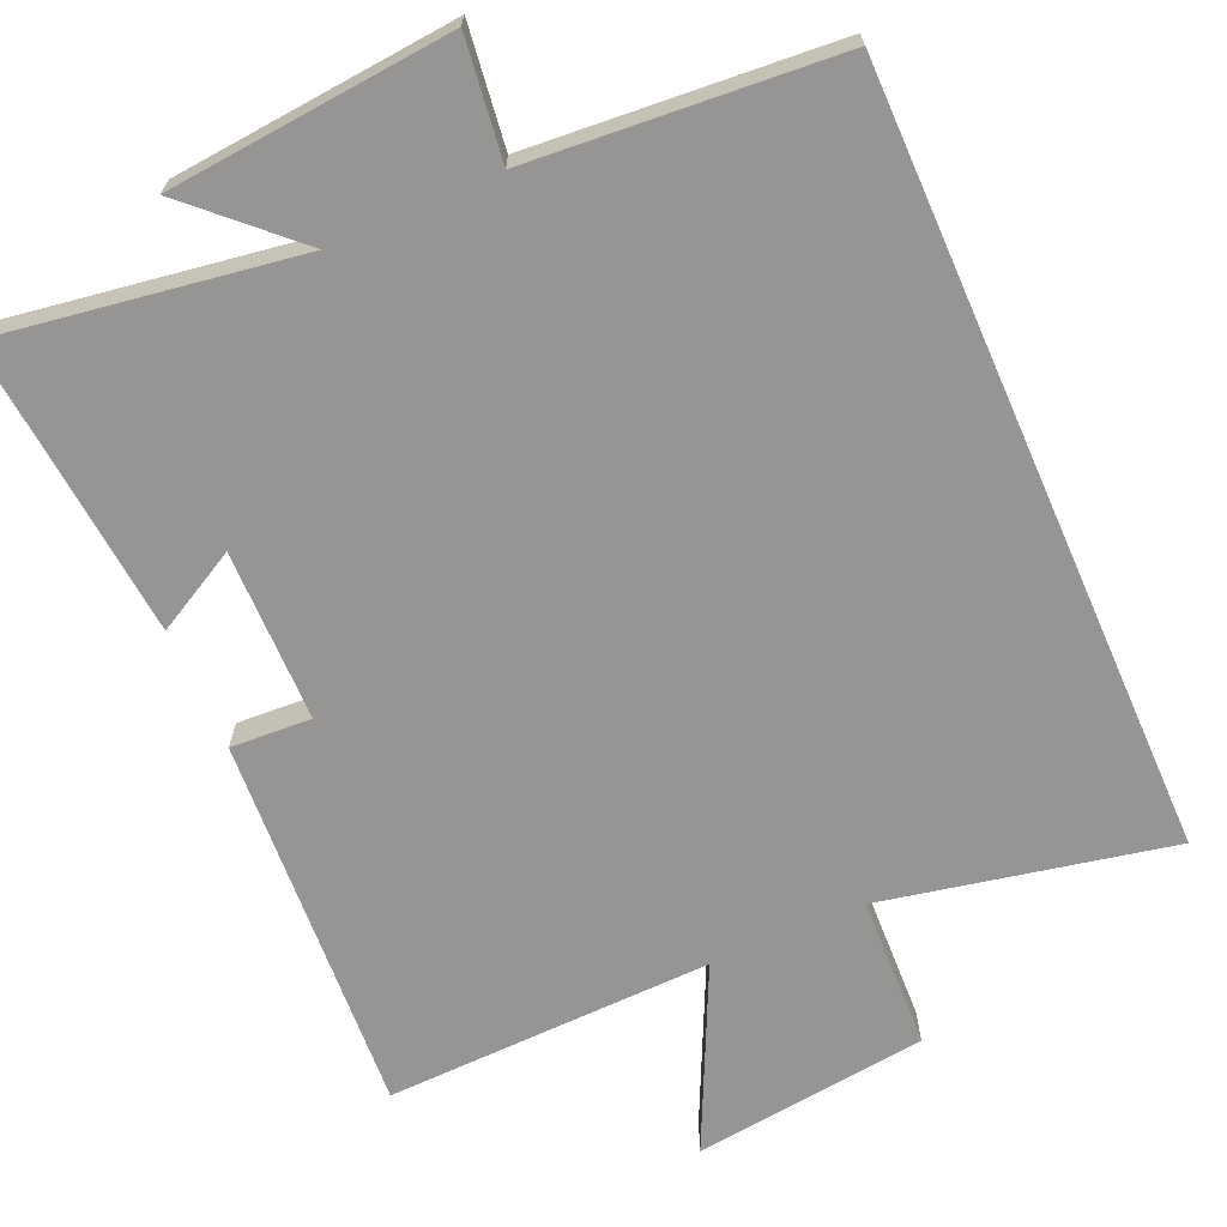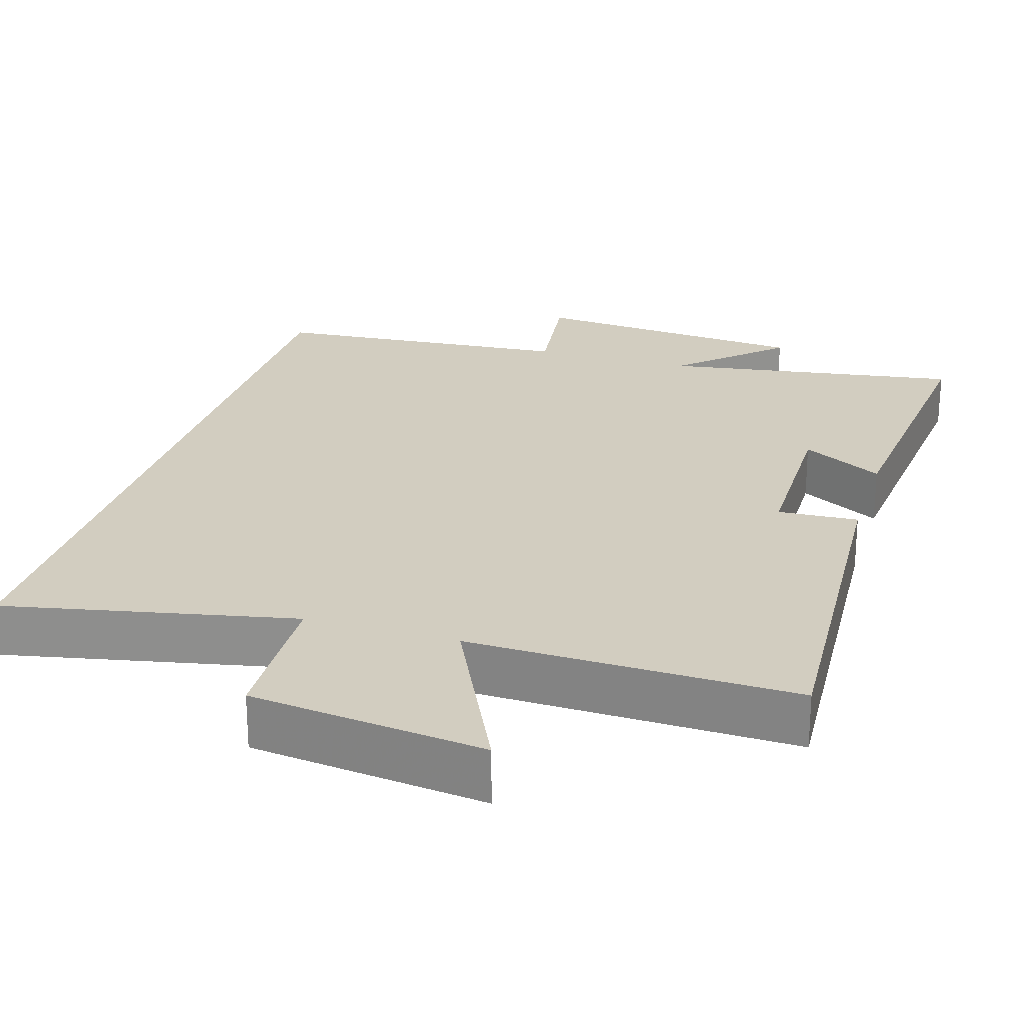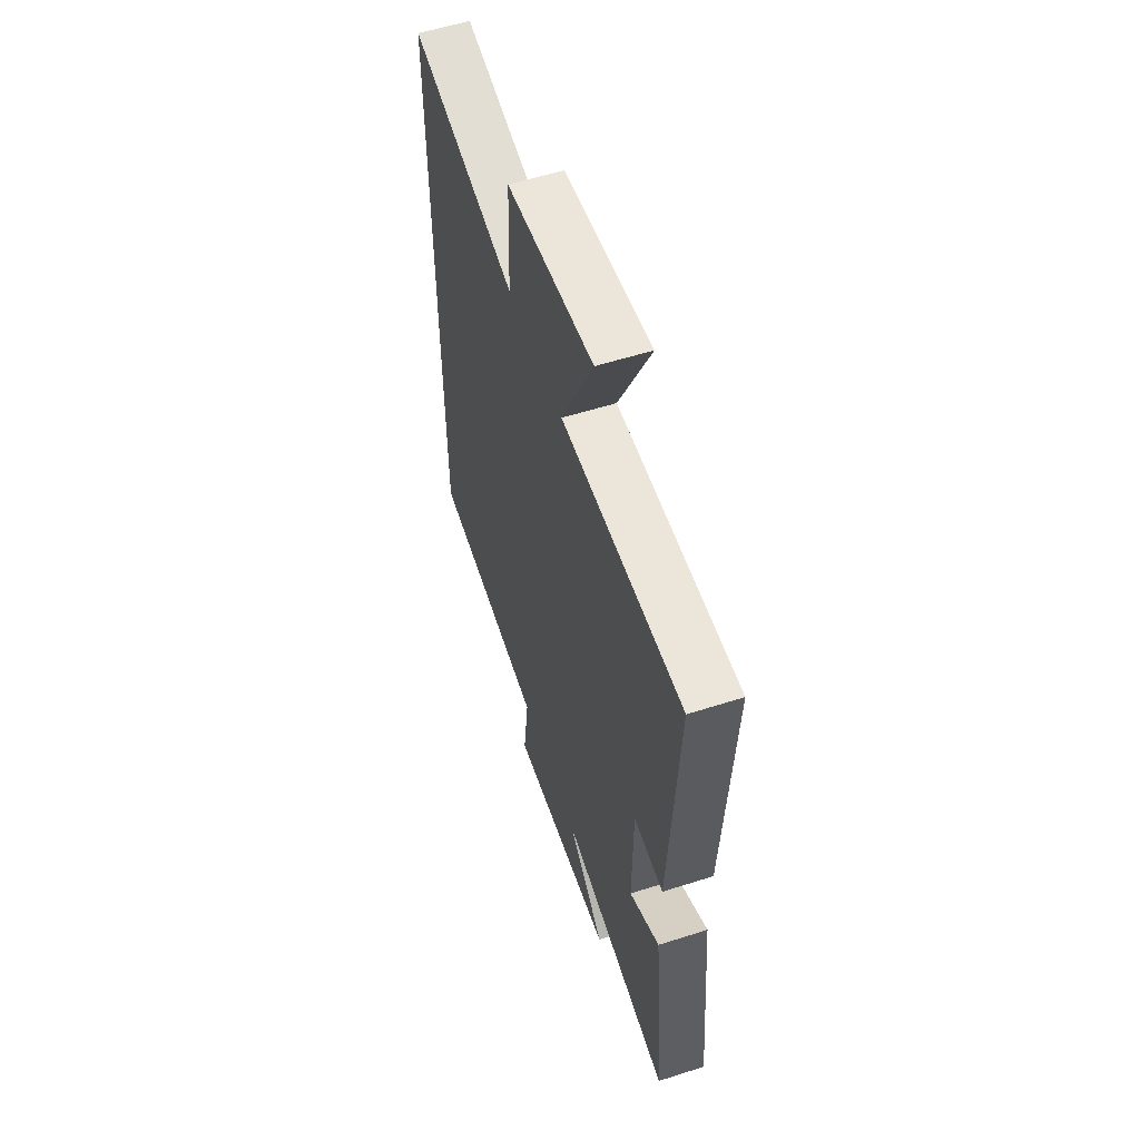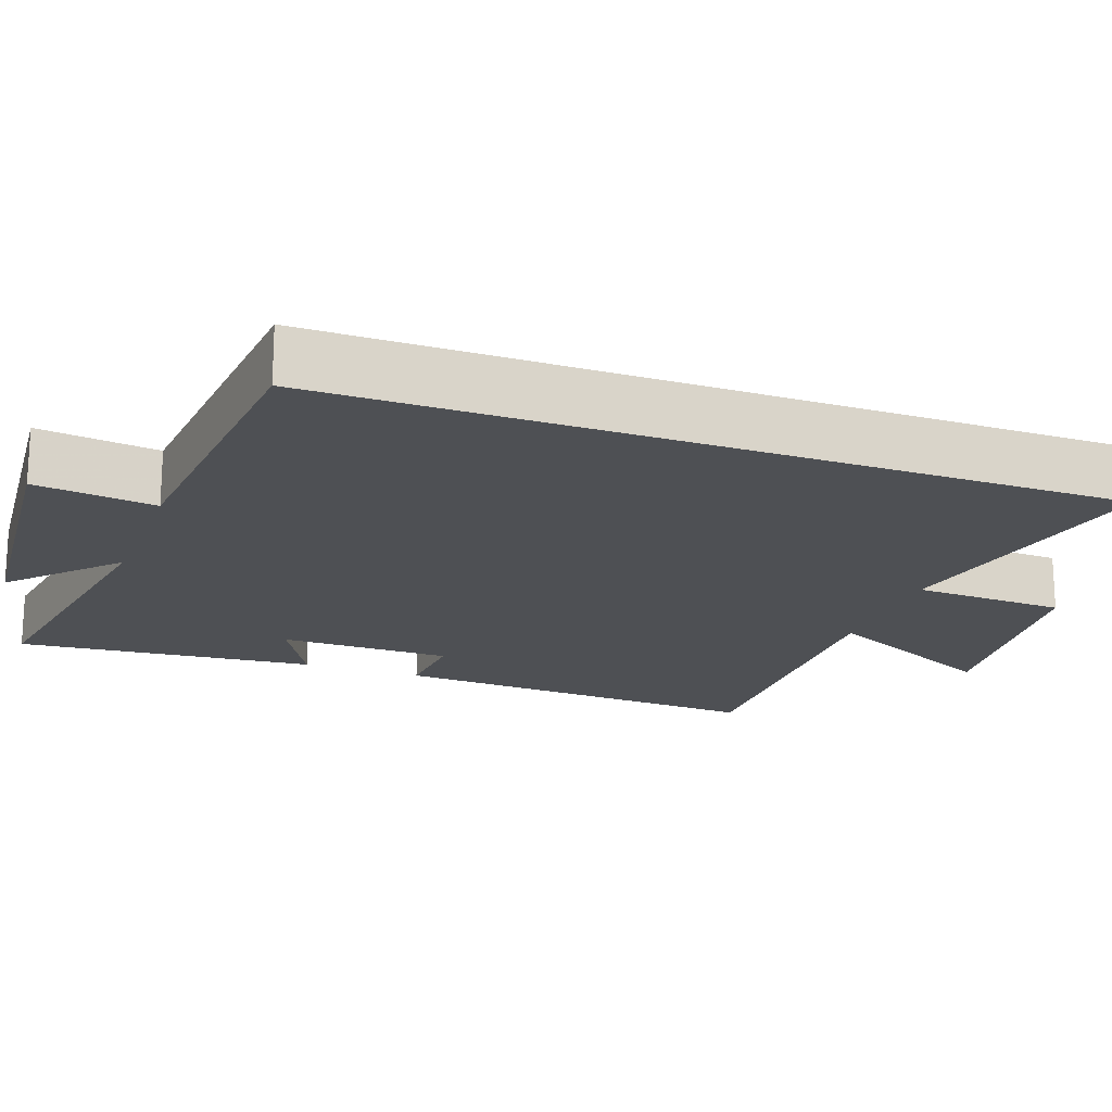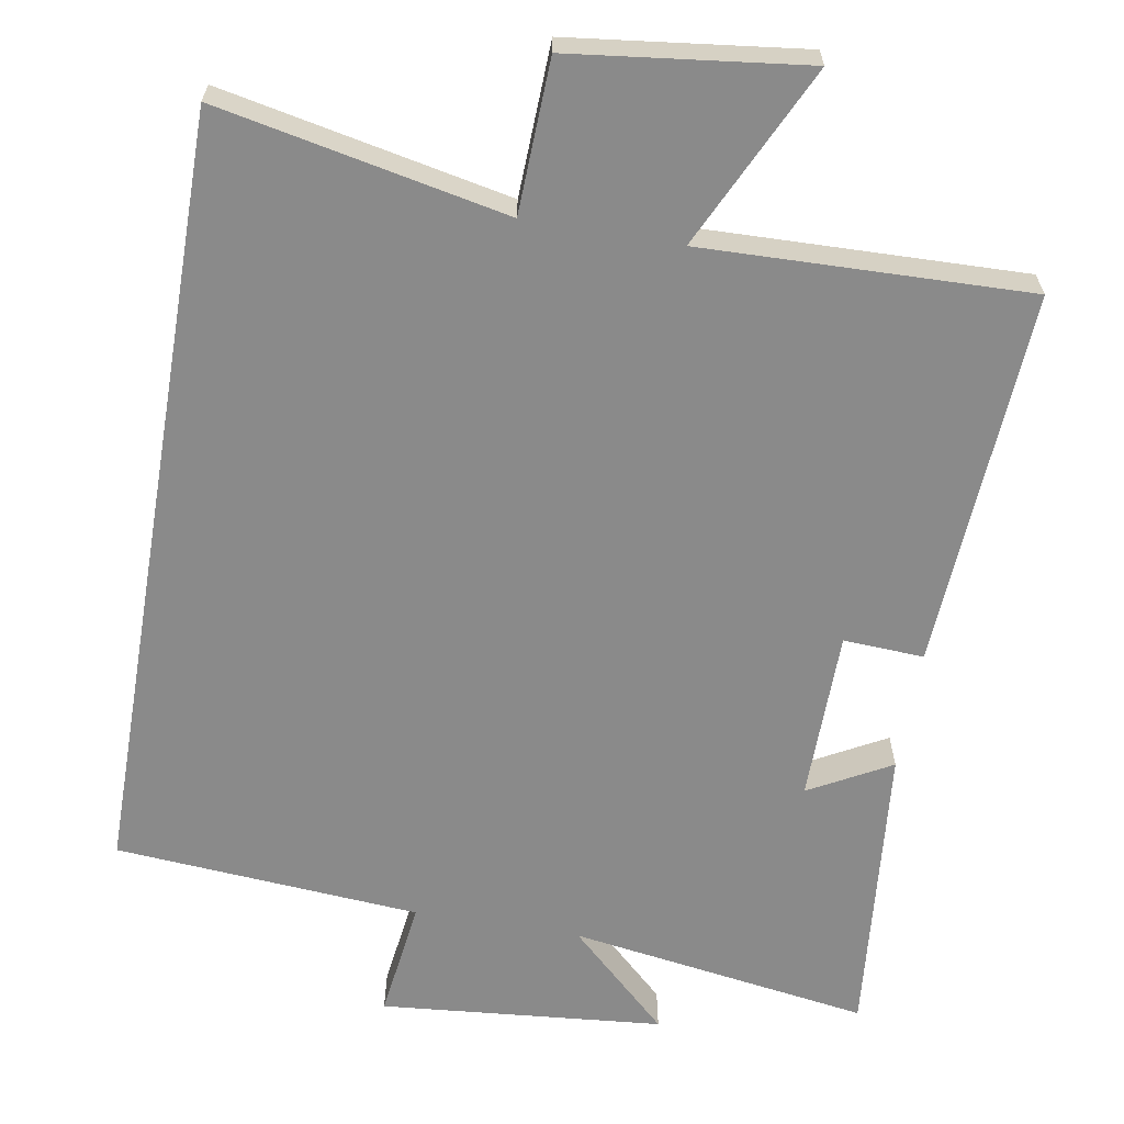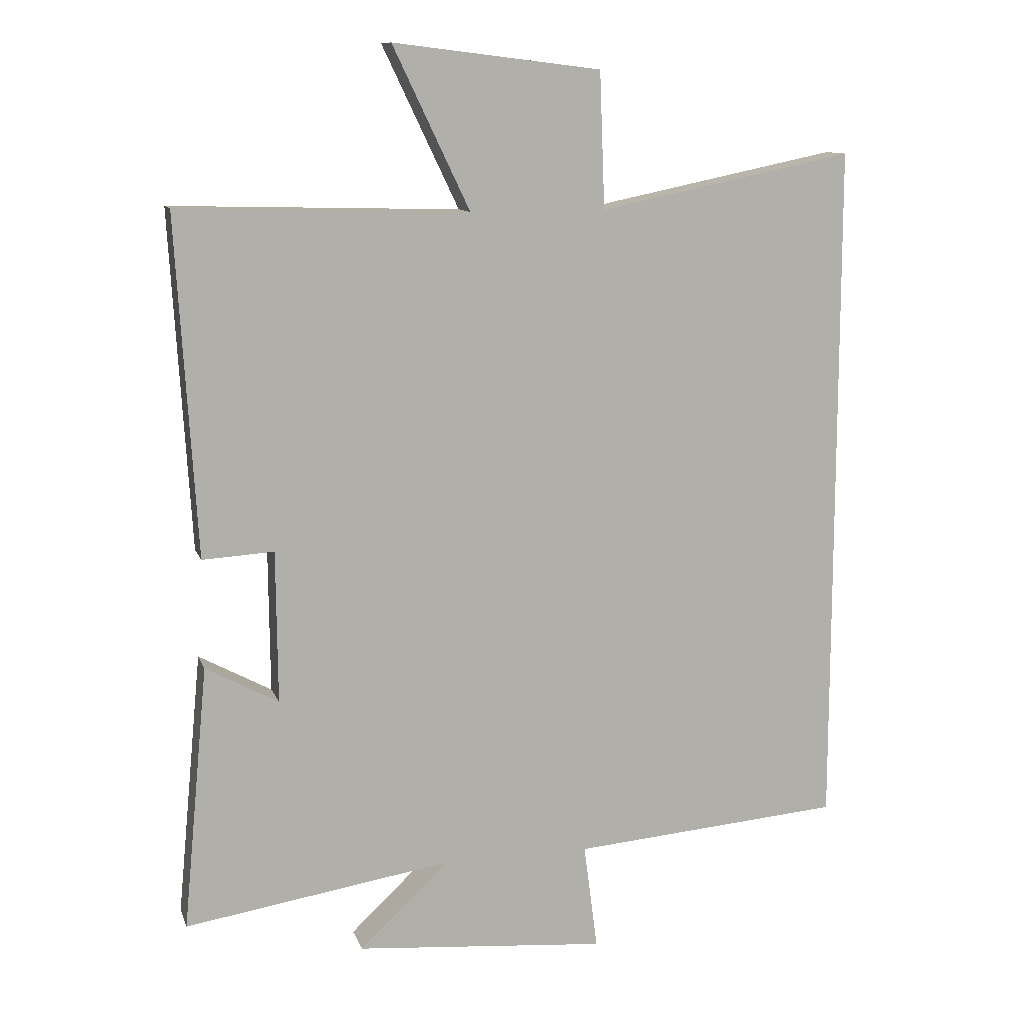
<metadata>
{"format":"obj","ext":"obj","renderer":"f3d","projection":"perspective","resolution":1024,"background":"white","views":[{"elev":-67.6,"azim":-156.3,"up":"+Y"},{"elev":24.4,"azim":16.9,"up":"+Y"},{"elev":57.0,"azim":71.6,"up":"+Z"},{"elev":-18.7,"azim":-110.2,"up":"+Y"},{"elev":-63.5,"azim":-9.7,"up":"+Y"},{"elev":11.3,"azim":164.5,"up":"+Z"}]}
</metadata>
<code>
v -0.5 0.07 -0.468
v -0.5 0.07 0.579
v -0.114 0.07 0.5
v -0.106 0.07 0.705
v 0.208 0.07 0.743
v 0.092 0.07 0.5
v 0.53 0.07 0.512
v 0.5 0.07 0.002
v 0.392 0.07 0.008
v 0.39 0.07 -0.222
v 0.5 0.07 -0.162
v 0.538 0.07 -0.562
v 0.134 0.07 -0.5
v 0.269 0.07 -0.627
v -0.111 0.07 -0.661
v -0.09 0.07 -0.5
v -0.5 0 -0.468
v -0.5 0 0.579
v -0.114 0 0.5
v -0.106 0 0.705
v 0.208 0 0.743
v 0.092 0 0.5
v 0.53 0 0.512
v 0.5 0 0.002
v 0.392 0 0.008
v 0.39 0 -0.222
v 0.5 0 -0.162
v 0.538 0 -0.562
v 0.134 0 -0.5
v 0.269 0 -0.627
v -0.111 0 -0.661
v -0.09 0 -0.5
f 13 14 15 16
f 13 16 1 2
f 10 11 12 13
f 9 10 13 2
f 6 7 8 9
f 3 4 5 6
f 3 6 9
f 2 3 9
f 32 31 30 29
f 18 17 32 29
f 29 28 27 26
f 18 29 26 25
f 25 24 23 22
f 22 21 20 19
f 25 22 19
f 25 19 18
f 1 17 18 2
f 2 18 19 3
f 3 19 20 4
f 4 20 21 5
f 5 21 22 6
f 6 22 23 7
f 7 23 24 8
f 8 24 25 9
f 9 25 26 10
f 10 26 27 11
f 11 27 28 12
f 12 28 29 13
f 13 29 30 14
f 14 30 31 15
f 15 31 32 16
f 16 32 17 1

</code>
